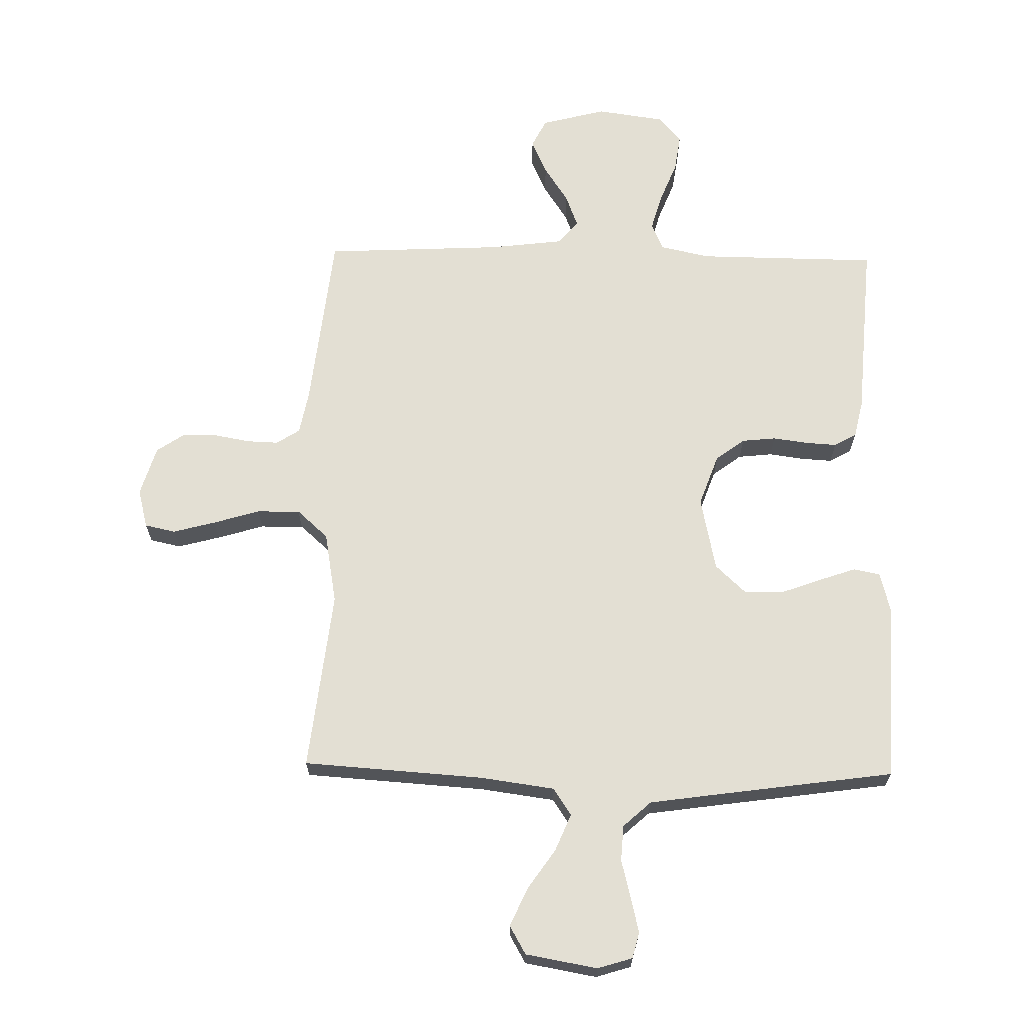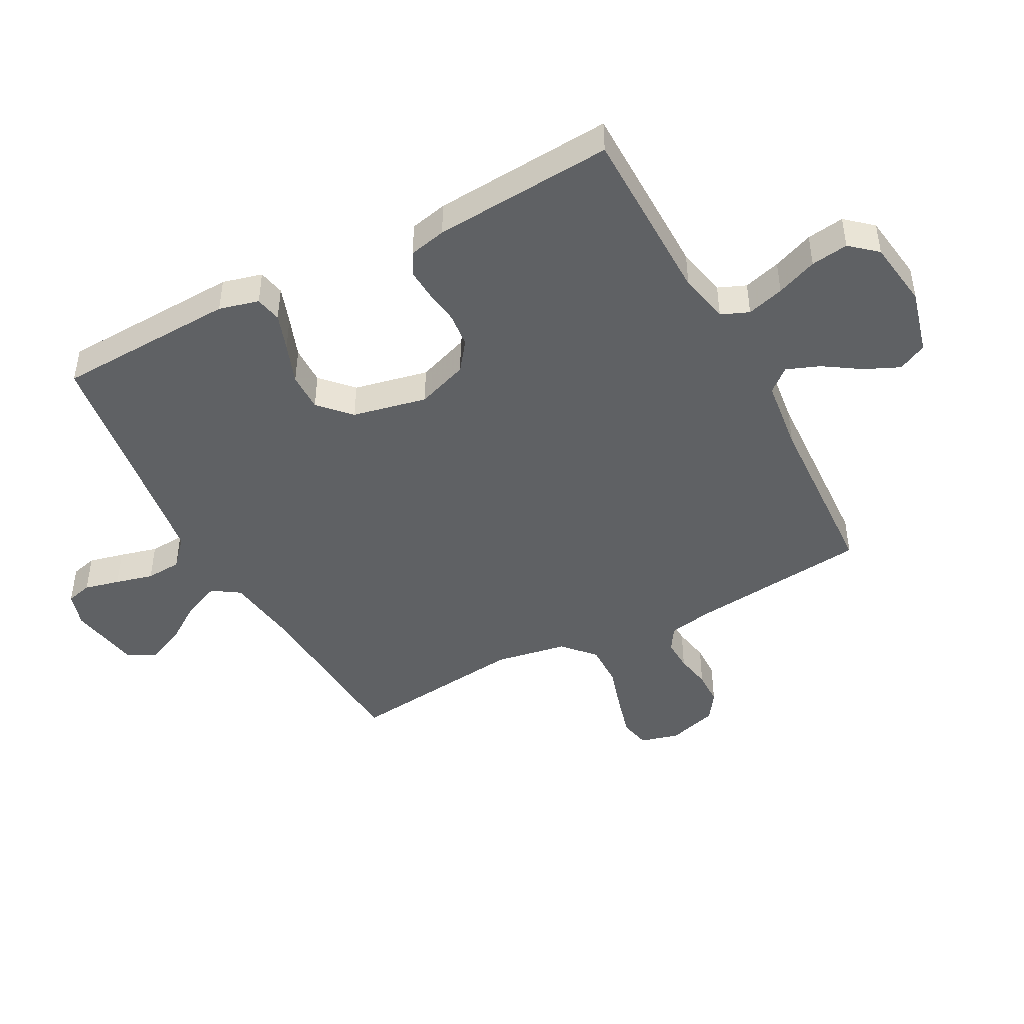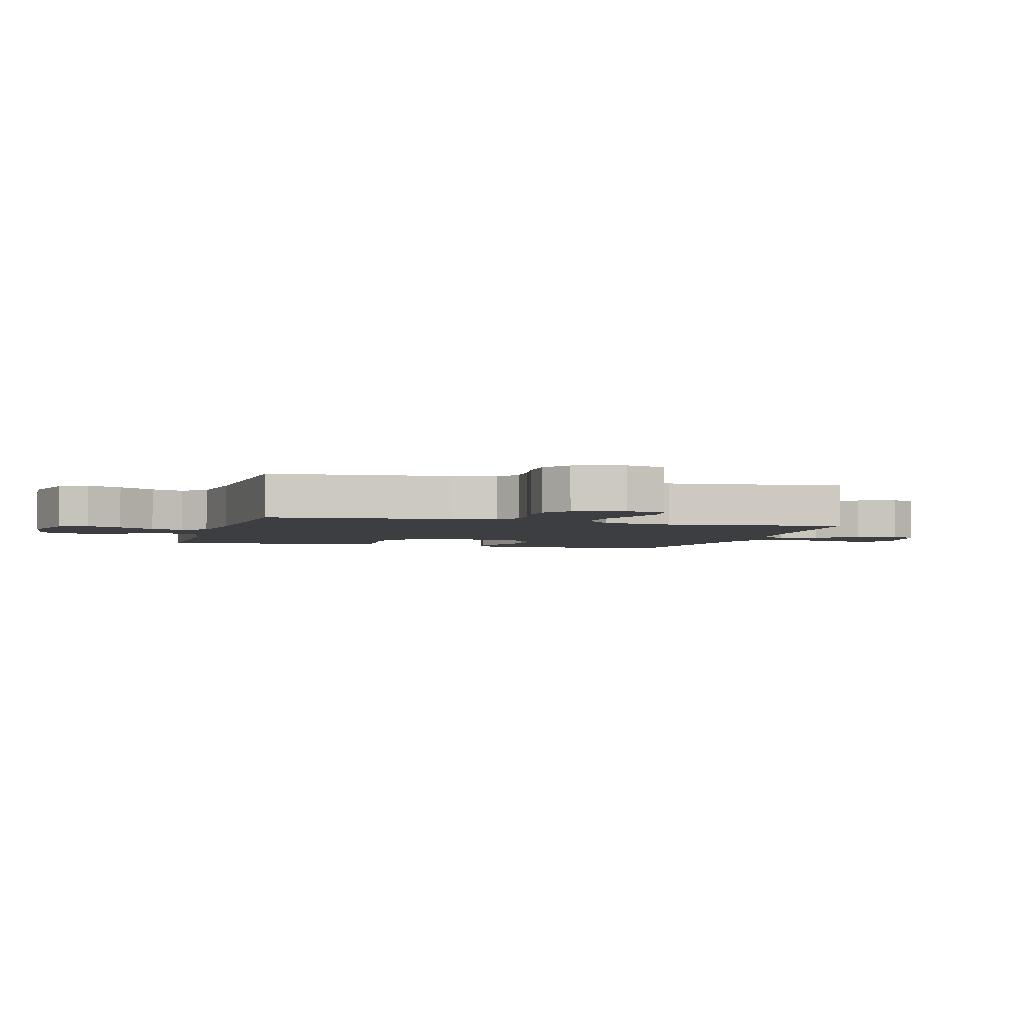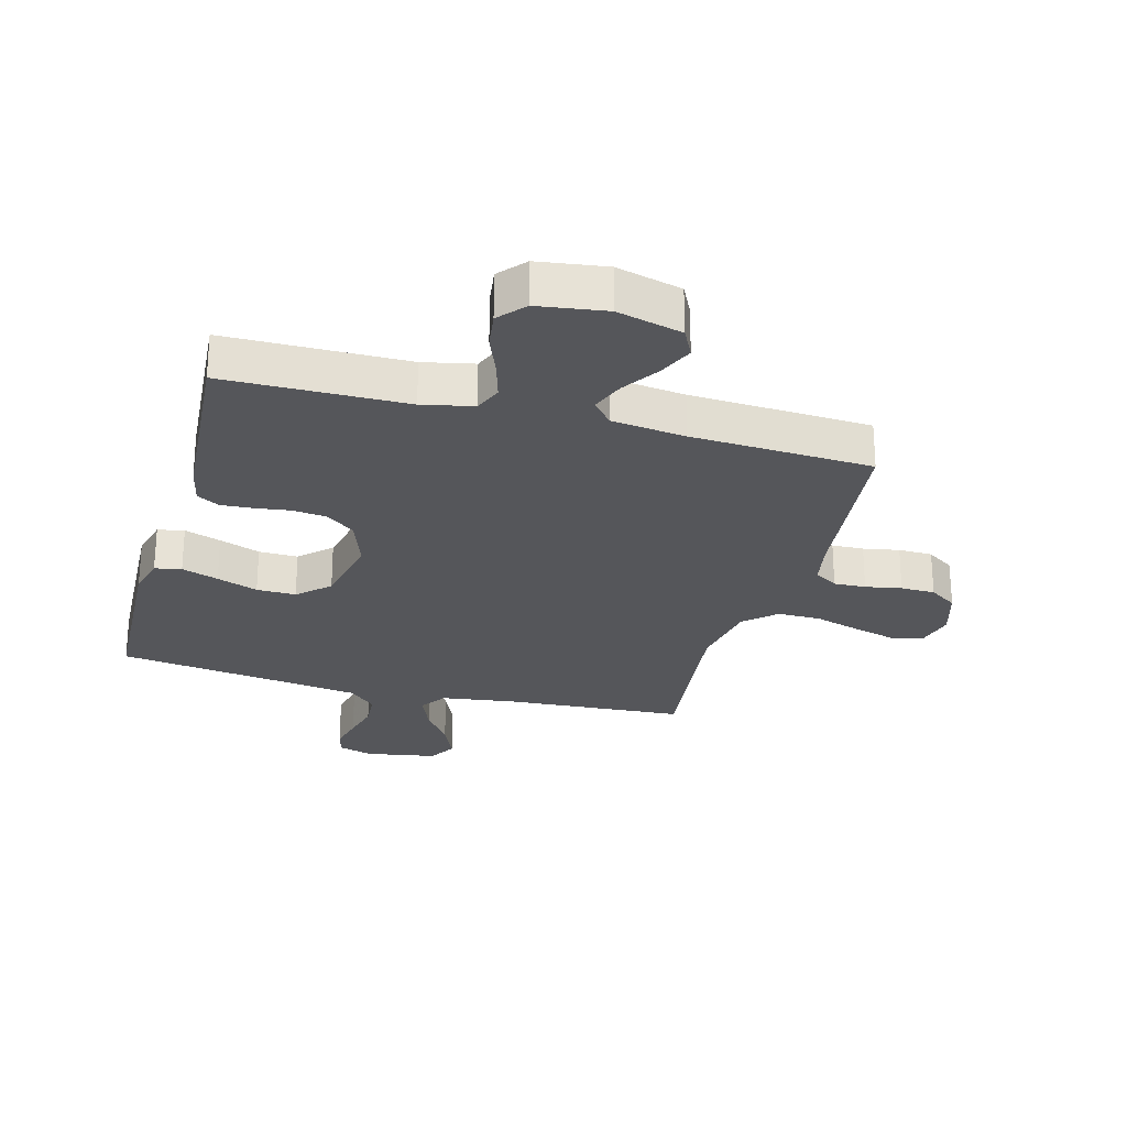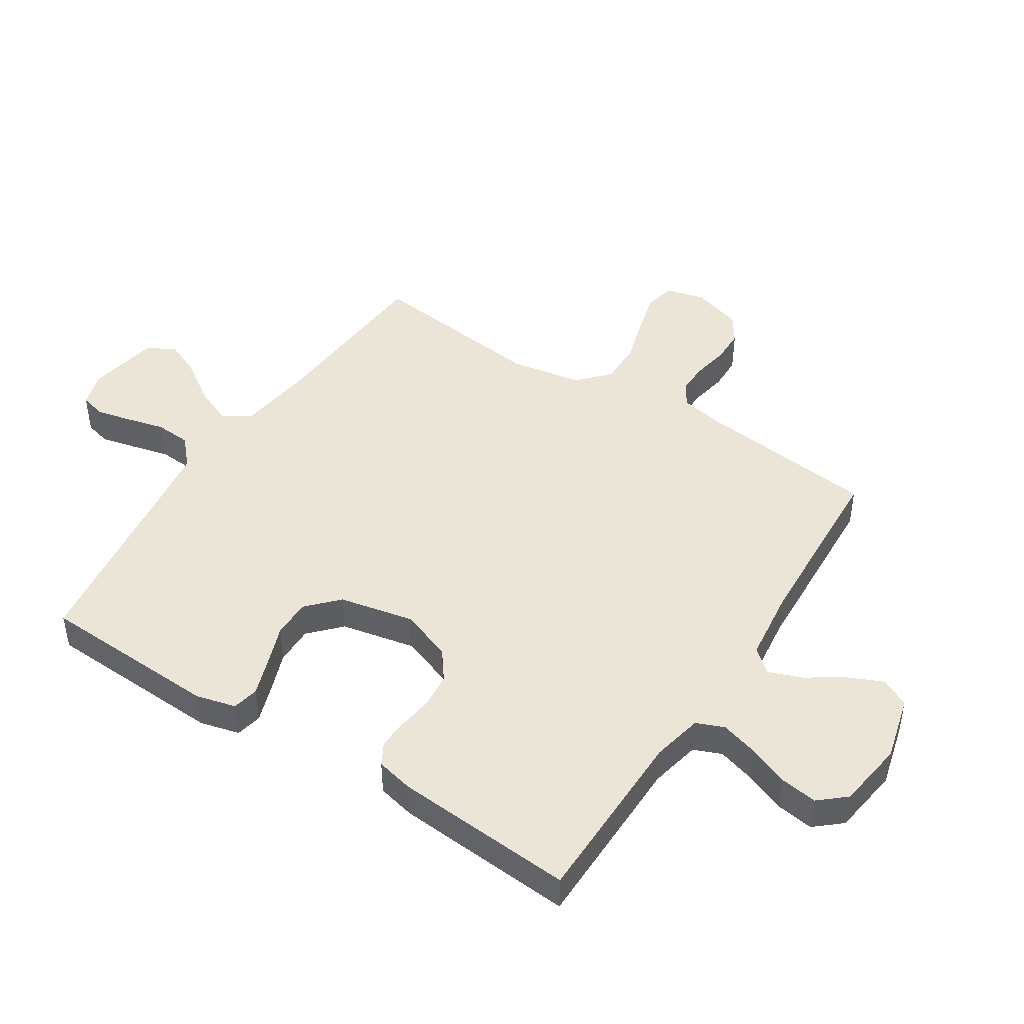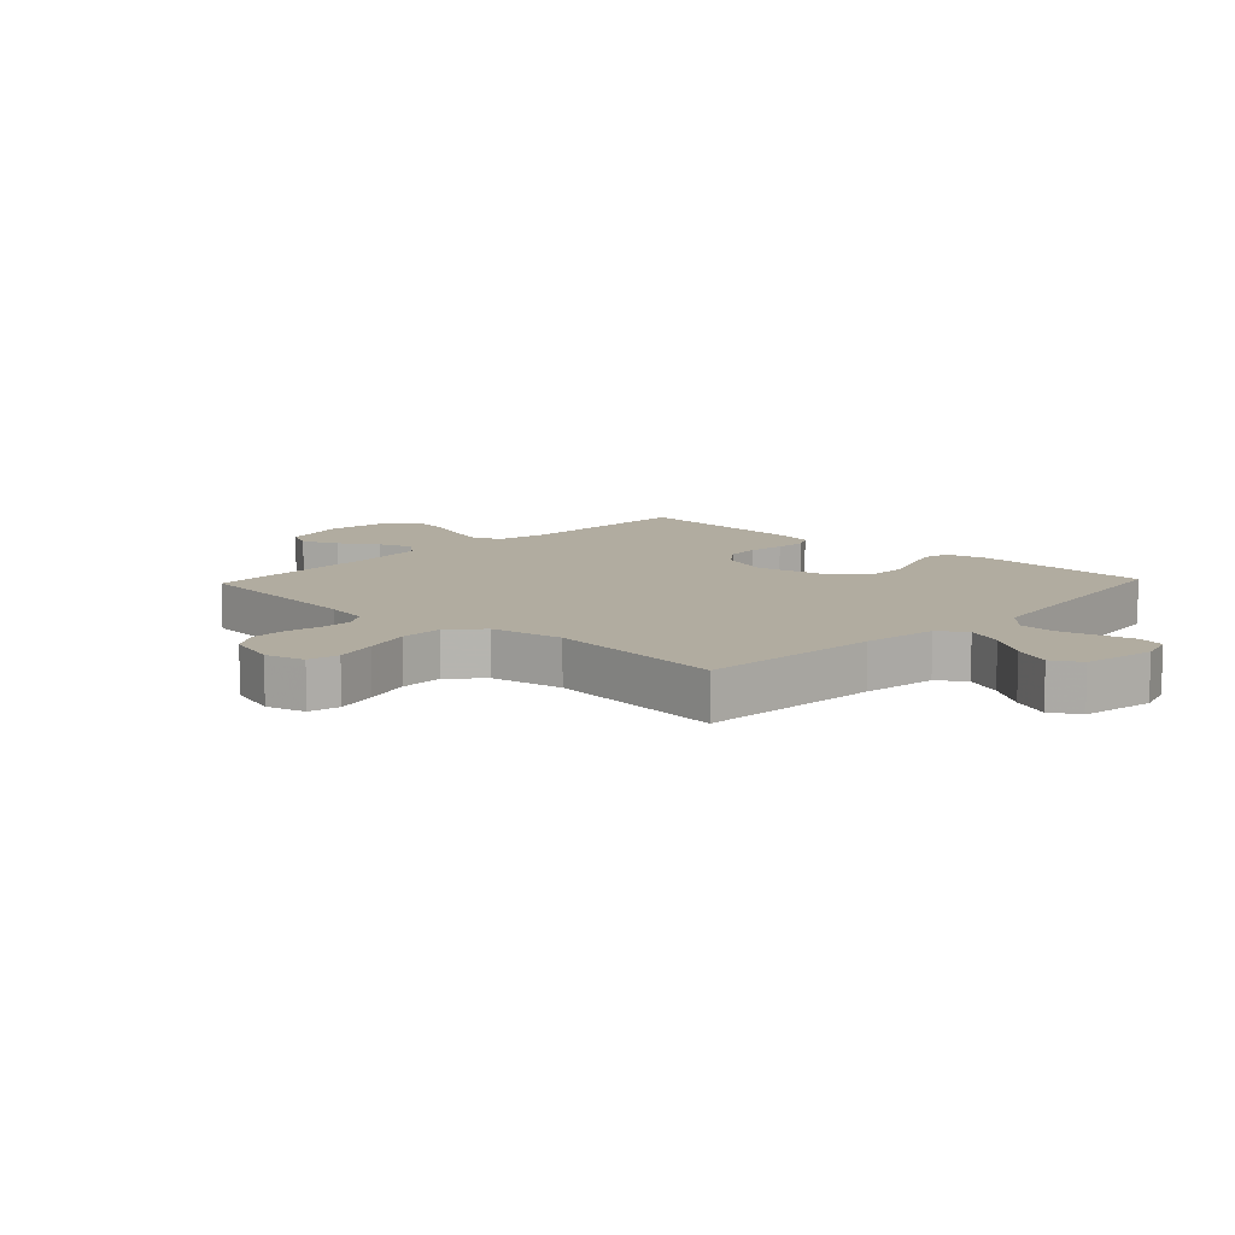
<metadata>
{"format":"obj","ext":"obj","renderer":"f3d","projection":"perspective","resolution":1024,"background":"white","views":[{"elev":67.0,"azim":1.1,"up":"+Y"},{"elev":-45.4,"azim":118.0,"up":"+Y"},{"elev":-3.2,"azim":-106.2,"up":"+Y"},{"elev":-25.9,"azim":164.7,"up":"+Y"},{"elev":45.6,"azim":122.8,"up":"+Y"},{"elev":10.1,"azim":-46.6,"up":"+Y"}]}
</metadata>
<code>
v -0.5 0.07 0.5
v -0.2 0.07 0.52
v -0.076 0.07 0.537
v -0.046 0.07 0.582
v -0.072 0.07 0.644
v -0.118 0.07 0.711
v -0.146 0.07 0.774
v -0.119 0.07 0.821
v 0 0.07 0.842
v 0.058 0.07 0.824
v 0.069 0.07 0.781
v 0.055 0.07 0.722
v 0.039 0.07 0.659
v 0.043 0.07 0.6
v 0.089 0.07 0.558
v 0.2 0.07 0.542
v 0.5 0.07 0.5
v 0.513 0.07 0.2
v 0.496 0.07 0.134
v 0.452 0.07 0.125
v 0.391 0.07 0.146
v 0.323 0.07 0.171
v 0.258 0.07 0.172
v 0.207 0.07 0.124
v 0.181 0.07 0
v 0.212 0.07 -0.086
v 0.26 0.07 -0.122
v 0.317 0.07 -0.128
v 0.376 0.07 -0.12
v 0.427 0.07 -0.117
v 0.464 0.07 -0.138
v 0.478 0.07 -0.2
v 0.5 0.07 -0.5
v 0.2 0.07 -0.503
v 0.116 0.07 -0.521
v 0.097 0.07 -0.567
v 0.115 0.07 -0.629
v 0.142 0.07 -0.697
v 0.151 0.07 -0.759
v 0.113 0.07 -0.803
v 0 0.07 -0.819
v -0.108 0.07 -0.791
v -0.132 0.07 -0.743
v -0.106 0.07 -0.685
v -0.066 0.07 -0.624
v -0.045 0.07 -0.569
v -0.078 0.07 -0.53
v -0.2 0.07 -0.515
v -0.5 0.07 -0.5
v -0.533 0.07 -0.2
v -0.547 0.07 -0.127
v -0.586 0.07 -0.102
v -0.639 0.07 -0.104
v -0.699 0.07 -0.115
v -0.756 0.07 -0.114
v -0.802 0.07 -0.083
v -0.827 0.07 0
v -0.81 0.07 0.065
v -0.759 0.07 0.076
v -0.688 0.07 0.057
v -0.611 0.07 0.034
v -0.539 0.07 0.033
v -0.487 0.07 0.08
v -0.466 0.07 0.2
v -0.5 0 0.5
v -0.2 0 0.52
v -0.076 0 0.537
v -0.046 0 0.582
v -0.072 0 0.644
v -0.118 0 0.711
v -0.146 0 0.774
v -0.119 0 0.821
v 0 0 0.842
v 0.058 0 0.824
v 0.069 0 0.781
v 0.055 0 0.722
v 0.039 0 0.659
v 0.043 0 0.6
v 0.089 0 0.558
v 0.2 0 0.542
v 0.5 0 0.5
v 0.513 0 0.2
v 0.496 0 0.134
v 0.452 0 0.125
v 0.391 0 0.146
v 0.323 0 0.171
v 0.258 0 0.172
v 0.207 0 0.124
v 0.181 0 0
v 0.212 0 -0.086
v 0.26 0 -0.122
v 0.317 0 -0.128
v 0.376 0 -0.12
v 0.427 0 -0.117
v 0.464 0 -0.138
v 0.478 0 -0.2
v 0.5 0 -0.5
v 0.2 0 -0.503
v 0.116 0 -0.521
v 0.097 0 -0.567
v 0.115 0 -0.629
v 0.142 0 -0.697
v 0.151 0 -0.759
v 0.113 0 -0.803
v 0 0 -0.819
v -0.108 0 -0.791
v -0.132 0 -0.743
v -0.106 0 -0.685
v -0.066 0 -0.624
v -0.045 0 -0.569
v -0.078 0 -0.53
v -0.2 0 -0.515
v -0.5 0 -0.5
v -0.533 0 -0.2
v -0.547 0 -0.127
v -0.586 0 -0.102
v -0.639 0 -0.104
v -0.699 0 -0.115
v -0.756 0 -0.114
v -0.802 0 -0.083
v -0.827 0 0
v -0.81 0 0.065
v -0.759 0 0.076
v -0.688 0 0.057
v -0.611 0 0.034
v -0.539 0 0.033
v -0.487 0 0.08
v -0.466 0 0.2
f 58 59 60 61
f 56 57 58 61
f 56 61 62
f 53 54 55 56
f 52 53 56 62
f 51 52 62 63
f 48 49 50
f 47 48 50 51
f 42 43 44 45
f 42 45 46
f 41 42 46
f 40 41 46
f 37 38 39 40
f 36 37 40 46
f 35 36 46 47
f 31 32 33 34
f 28 29 30 31
f 28 31 34 35
f 19 20 21 22
f 17 18 19 22
f 16 17 22 23
f 15 16 23 24
f 10 11 12 13
f 8 9 10 13
f 8 13 14
f 5 6 7 8
f 4 5 8 14
f 3 4 14 15
f 64 1 2
f 63 64 2 3
f 27 28 35 47
f 26 27 47 51
f 25 26 51 63
f 24 25 63
f 3 15 24 63
f 125 124 123 122
f 125 122 121 120
f 126 125 120
f 120 119 118 117
f 126 120 117 116
f 127 126 116 115
f 114 113 112
f 115 114 112 111
f 109 108 107 106
f 110 109 106
f 110 106 105
f 110 105 104
f 104 103 102 101
f 110 104 101 100
f 111 110 100 99
f 98 97 96 95
f 95 94 93 92
f 99 98 95 92
f 86 85 84 83
f 86 83 82 81
f 87 86 81 80
f 88 87 80 79
f 77 76 75 74
f 77 74 73 72
f 78 77 72
f 72 71 70 69
f 78 72 69 68
f 79 78 68 67
f 66 65 128
f 67 66 128 127
f 111 99 92 91
f 115 111 91 90
f 127 115 90 89
f 127 89 88
f 127 88 79 67
f 1 65 66 2
f 2 66 67 3
f 3 67 68 4
f 4 68 69 5
f 5 69 70 6
f 6 70 71 7
f 7 71 72 8
f 8 72 73 9
f 9 73 74 10
f 10 74 75 11
f 11 75 76 12
f 12 76 77 13
f 13 77 78 14
f 14 78 79 15
f 15 79 80 16
f 16 80 81 17
f 17 81 82 18
f 18 82 83 19
f 19 83 84 20
f 20 84 85 21
f 21 85 86 22
f 22 86 87 23
f 23 87 88 24
f 24 88 89 25
f 25 89 90 26
f 26 90 91 27
f 27 91 92 28
f 28 92 93 29
f 29 93 94 30
f 30 94 95 31
f 31 95 96 32
f 32 96 97 33
f 33 97 98 34
f 34 98 99 35
f 35 99 100 36
f 36 100 101 37
f 37 101 102 38
f 38 102 103 39
f 39 103 104 40
f 40 104 105 41
f 41 105 106 42
f 42 106 107 43
f 43 107 108 44
f 44 108 109 45
f 45 109 110 46
f 46 110 111 47
f 47 111 112 48
f 48 112 113 49
f 49 113 114 50
f 50 114 115 51
f 51 115 116 52
f 52 116 117 53
f 53 117 118 54
f 54 118 119 55
f 55 119 120 56
f 56 120 121 57
f 57 121 122 58
f 58 122 123 59
f 59 123 124 60
f 60 124 125 61
f 61 125 126 62
f 62 126 127 63
f 63 127 128 64
f 64 128 65 1

</code>
